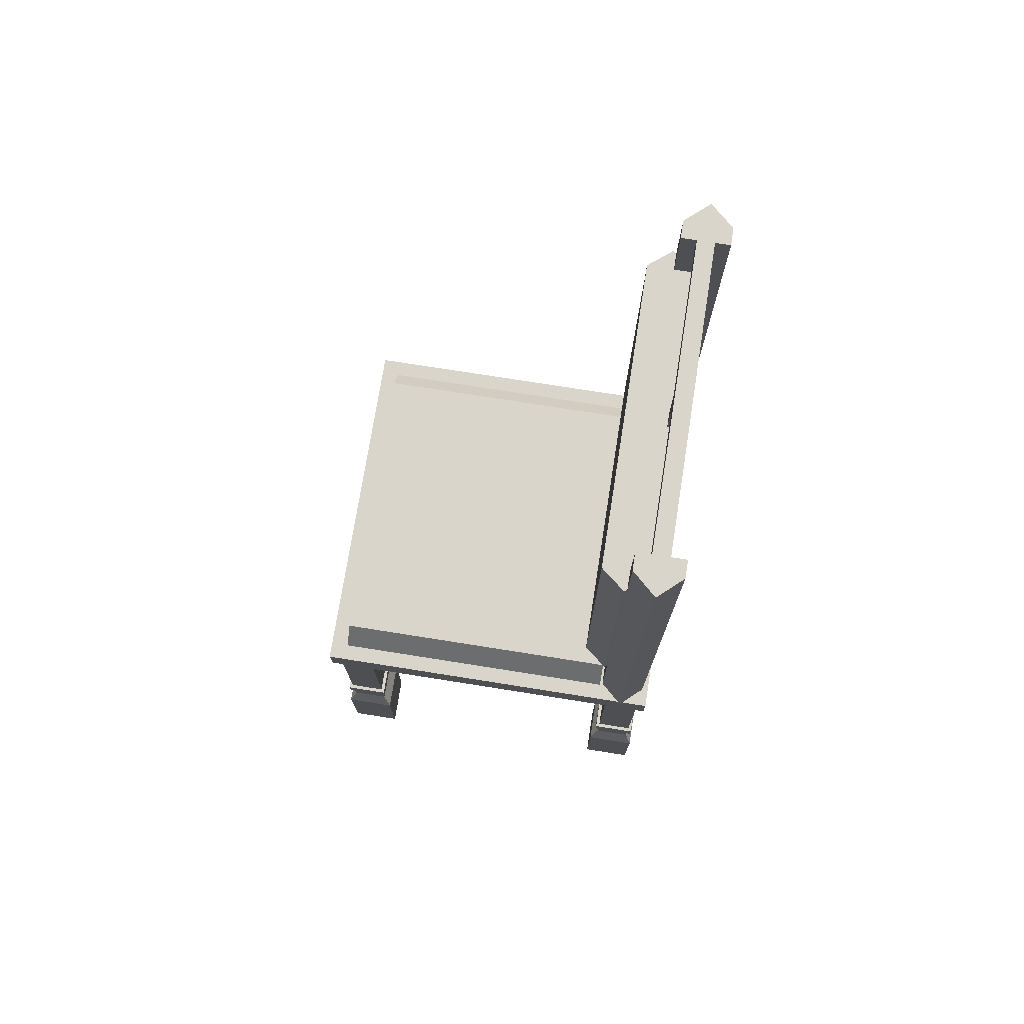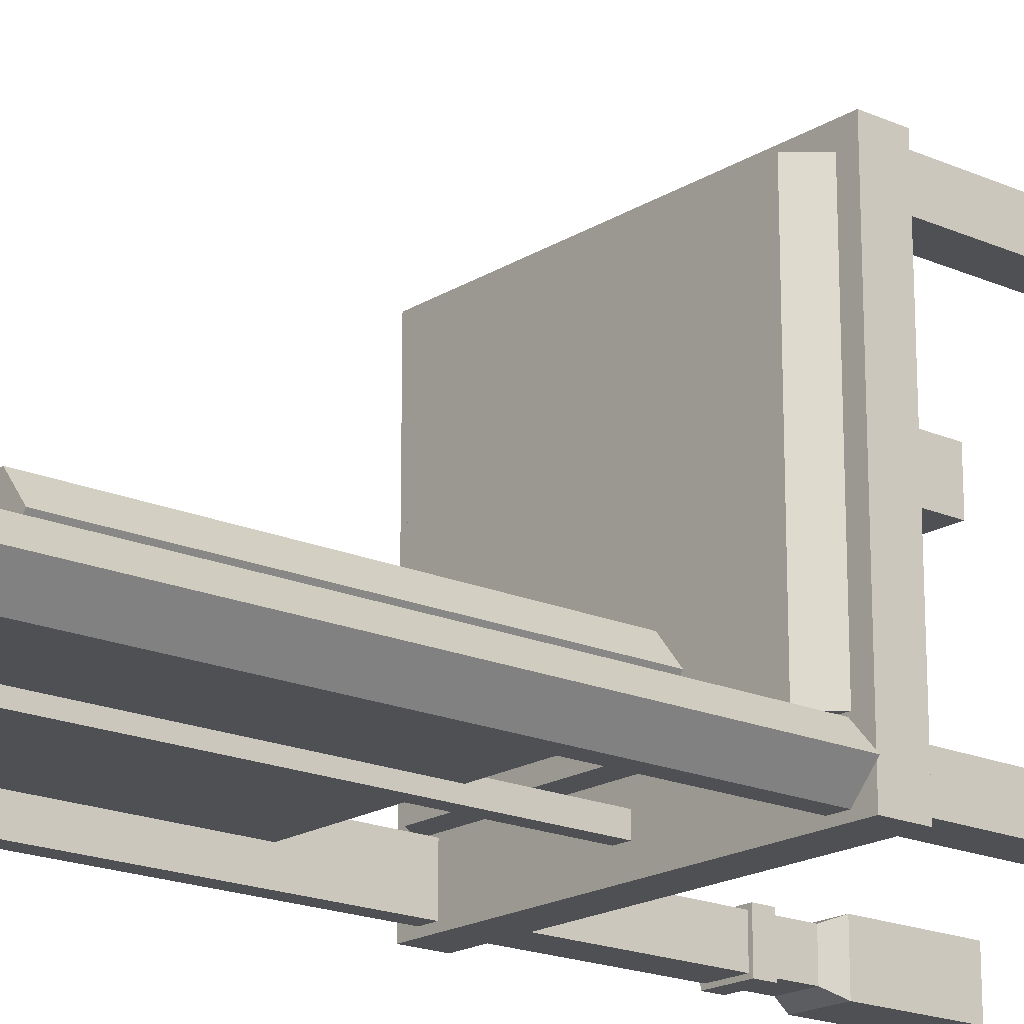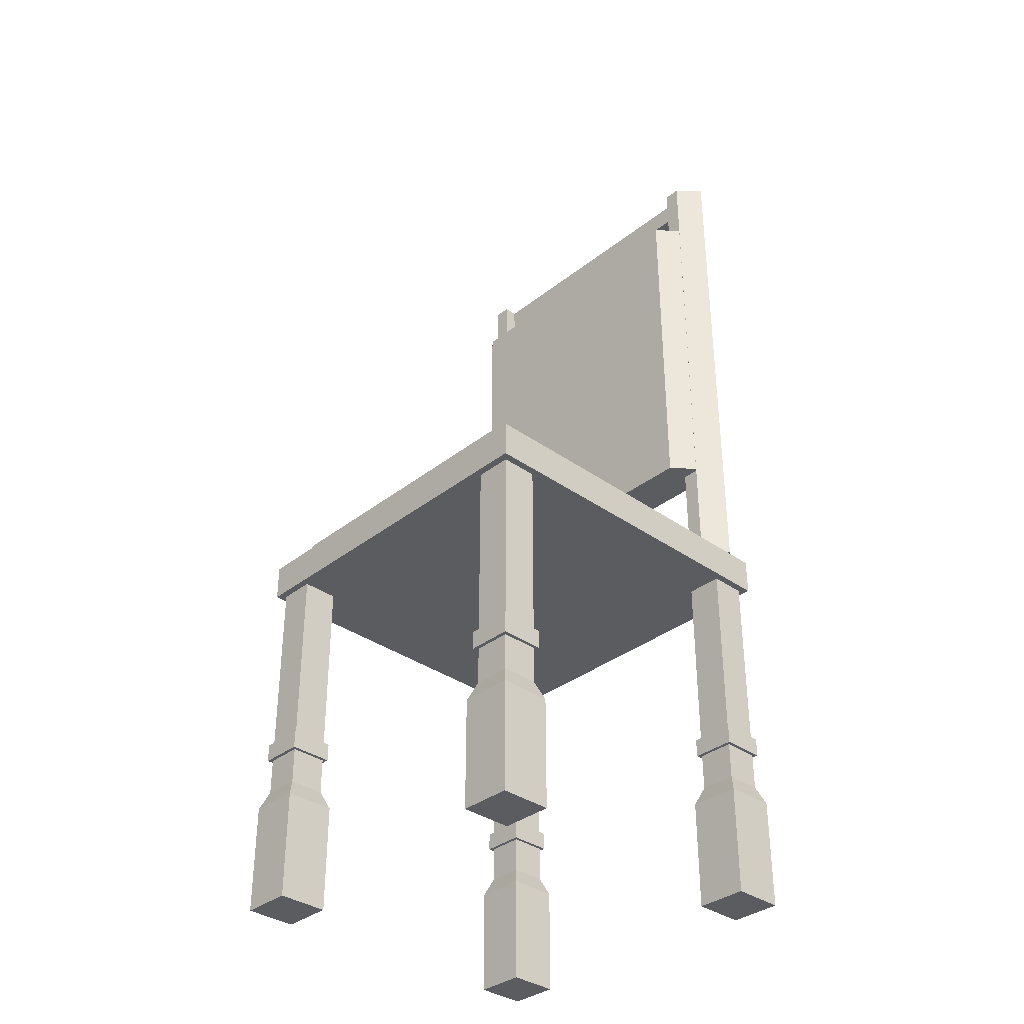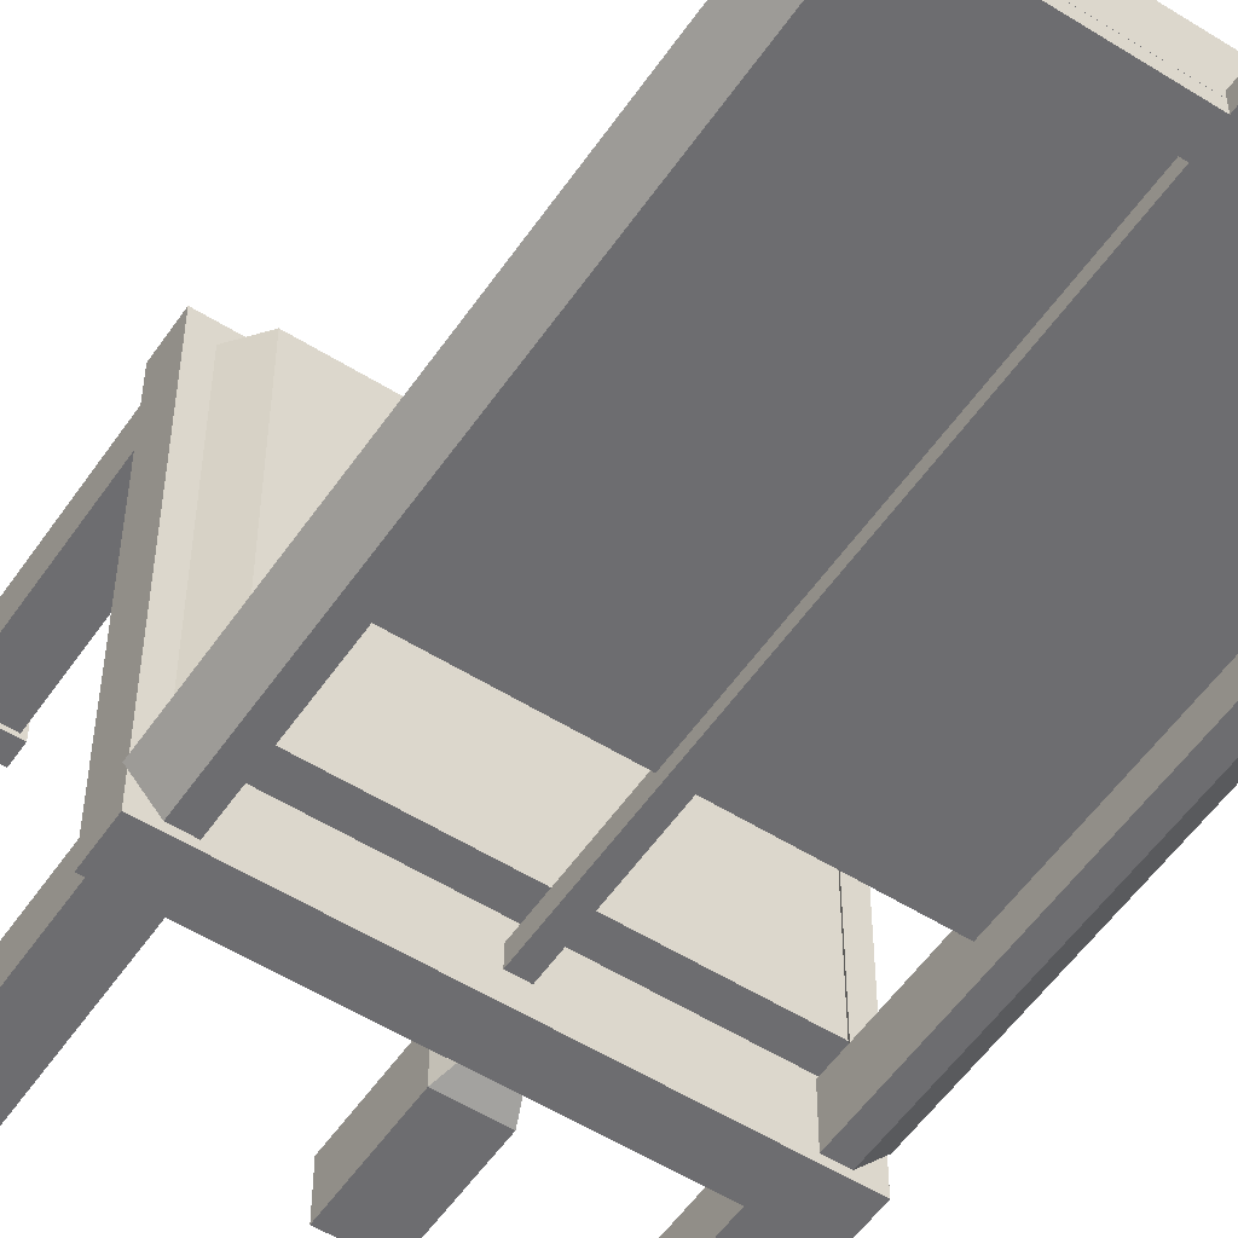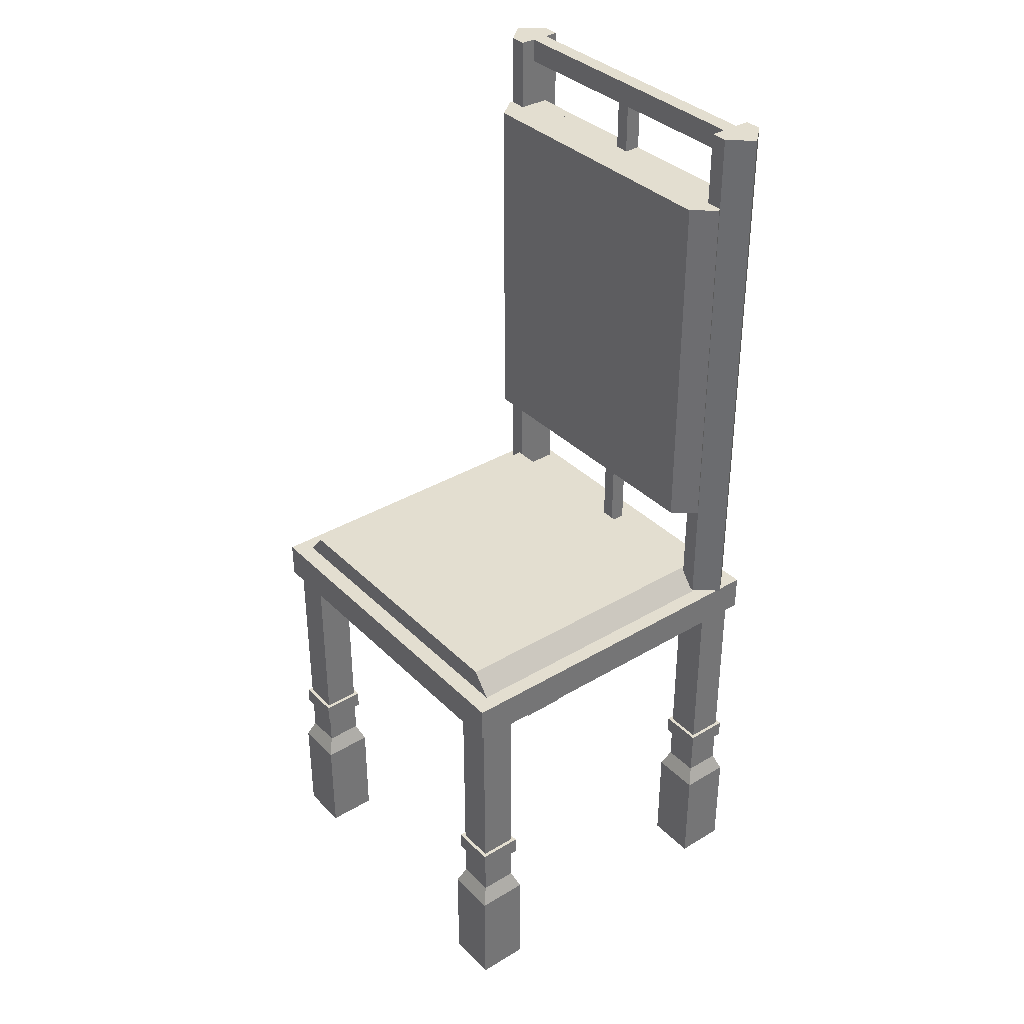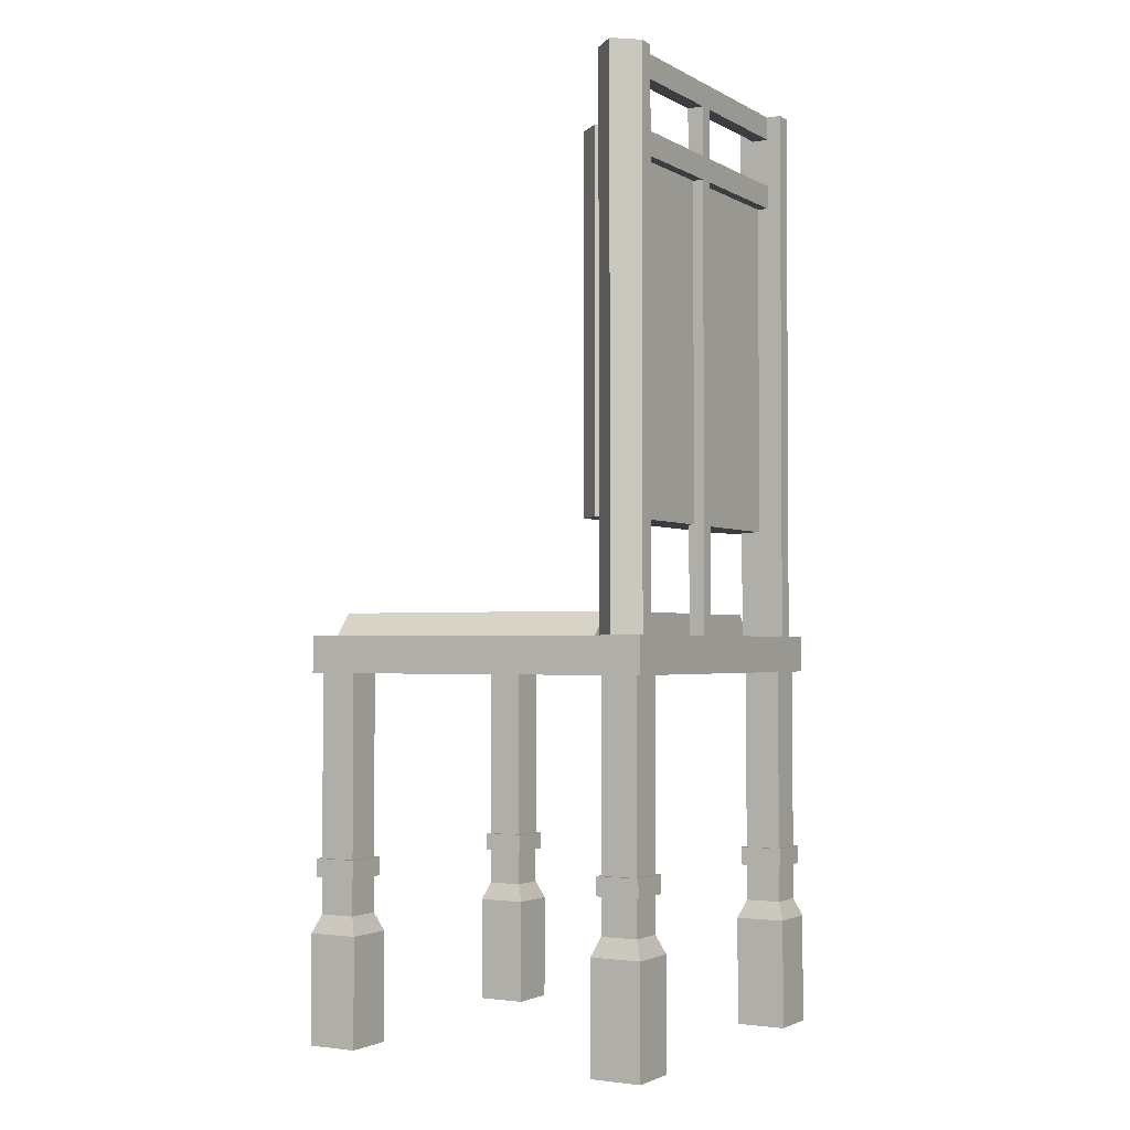
<metadata>
{"format":"obj","ext":"obj","renderer":"f3d","projection":"perspective","resolution":1024,"background":"white","views":[{"elev":74.6,"azim":99.0,"up":"+Y"},{"elev":-18.6,"azim":-130.2,"up":"+Z"},{"elev":-34.9,"azim":46.4,"up":"+Y"},{"elev":-54.1,"azim":146.3,"up":"+Z"},{"elev":35.8,"azim":51.9,"up":"+Y"},{"elev":-2.3,"azim":119.9,"up":"+Y"}]}
</metadata>
<code>
g mergedBlocks
v 0.5 1 0.5
v 0.5 1 -0.5
v -0.5 1 0.5
v -0.5 1 -0.5
v 0.5 1.1 -0.5
v 0.5 1.1 0.5
v -0.5 1.1 -0.5
v -0.5 1.1 0.5
v -0.5 0.3 0.5
v -0.5 0 0.5
v -0.5 0.3 0.36
v -0.5 0 0.36
v -0.38 0.35 0.48
v -0.48 0.35 0.48
v -0.38 0.45 0.48
v -0.48 0.45 0.48
v -0.48 0.35 0.38
v -0.38 0.35 0.38
v -0.48 0.45 0.38
v -0.38 0.45 0.38
v -0.36 0 0.36
v -0.36 0.3 0.36
v -0.38 0.5 0.48
v -0.48 0.5 0.48
v -0.38 1 0.48
v -0.48 1 0.48
v -0.48 1 0.38
v -0.48 0.5 0.38
v -0.36 0 0.5
v -0.36 0.3 0.5
v -0.38 1 0.38
v -0.38 0.5 0.38
v -0.5 0.3 -0.5
v -0.5 0 -0.5
v -0.36 0.3 -0.5
v -0.36 0 -0.5
v -0.48 0.35 -0.38
v -0.48 0.35 -0.48
v -0.48 0.45 -0.38
v -0.48 0.45 -0.48
v -0.38 0.35 -0.48
v -0.38 0.35 -0.38
v -0.38 0.45 -0.48
v -0.38 0.45 -0.38
v -0.36 0 -0.36
v -0.36 0.3 -0.36
v -0.48 0.5 -0.38
v -0.48 0.5 -0.48
v -0.48 1 -0.38
v -0.48 1 -0.48
v -0.38 1 -0.48
v -0.38 0.5 -0.48
v -0.5 0 -0.36
v -0.5 0.3 -0.36
v -0.38 1 -0.38
v -0.38 0.5 -0.38
v 0.5 0.3 -0.5
v 0.5 0 -0.5
v 0.5 0.3 -0.36
v 0.5 0 -0.36
v 0.38 0.35 -0.48
v 0.48 0.35 -0.48
v 0.38 0.45 -0.48
v 0.48 0.45 -0.48
v 0.48 0.35 -0.38
v 0.38 0.35 -0.38
v 0.48 0.45 -0.38
v 0.38 0.45 -0.38
v 0.36 0 -0.36
v 0.36 0.3 -0.36
v 0.38 0.5 -0.48
v 0.48 0.5 -0.48
v 0.38 1 -0.48
v 0.48 1 -0.48
v 0.48 1 -0.38
v 0.48 0.5 -0.38
v 0.36 0 -0.5
v 0.36 0.3 -0.5
v 0.38 1 -0.38
v 0.38 0.5 -0.38
v -0.45 1.1 -0.4825
v -0.45 2.6 -0.4825
v -0.5062 1.1 -0.42
v -0.5062 2.6 -0.42
v 0.5062 1.1 -0.42
v 0.5062 2.6 -0.42
v 0.45 1.1 -0.4825
v 0.45 2.6 -0.4825
v -0.01949 2.335 -0.3975
v -0.01949 2.335 -0.4425
v -0.4039 2.335 -0.3975
v -0.4039 2.335 -0.4425
v 0.4039 1.1 -0.4825
v 0.4039 2.6 -0.4825
v 0.01949 1.1 -0.3975
v -0.01949 1.1 -0.3975
v 0.01949 2.335 -0.3975
v -0.4039 2.4 -0.3975
v 0.4039 2.335 -0.3975
v -0.01949 2.4 -0.3975
v 0.4039 2.4 -0.3975
v 0.01949 2.4 -0.3975
v -0.01949 2.535 -0.3975
v 0.01949 2.535 -0.3975
v -0.4039 2.6 -0.3975
v -0.4039 2.535 -0.3975
v 0.4039 2.535 -0.3975
v 0.4039 2.6 -0.3975
v -0.4039 1.1 -0.4825
v -0.4039 2.6 -0.4825
v -0.45 1.1 -0.3575
v -0.45 2.6 -0.3575
v 0.45 2.6 -0.3575
v 0.4039 2.6 -0.3575
v 0.4039 2.6 -0.4425
v -0.4039 2.6 -0.4425
v -0.4039 2.6 -0.3575
v -0.4039 1.1 -0.3575
v 0.4039 1.1 -0.3575
v 0.4039 2.335 -0.4425
v 0.4039 2.535 -0.4425
v 0.4039 2.4 -0.4425
v 0.45 1.1 -0.3575
v 0.01949 2.335 -0.4425
v -0.4039 2.535 -0.4425
v -0.4039 2.4 -0.4425
v -0.01949 2.535 -0.4425
v 0.01949 2.535 -0.4425
v 0.01949 2.4 -0.4425
v -0.01949 2.4 -0.4425
v -0.01949 1.1 -0.4425
v 0.01949 1.1 -0.4425
v 0.5 0.3 0.5
v 0.5 0 0.5
v 0.36 0.3 0.5
v 0.36 0 0.5
v 0.48 0.35 0.38
v 0.48 0.35 0.48
v 0.48 0.45 0.38
v 0.48 0.45 0.48
v 0.38 0.35 0.48
v 0.38 0.35 0.38
v 0.38 0.45 0.48
v 0.38 0.45 0.38
v 0.36 0 0.36
v 0.36 0.3 0.36
v 0.48 0.5 0.38
v 0.48 0.5 0.48
v 0.48 1 0.38
v 0.48 1 0.48
v 0.38 1 0.48
v 0.38 0.5 0.48
v 0.5 0 0.36
v 0.5 0.3 0.36
v 0.38 1 0.38
v 0.38 0.5 0.38
v -0.49 0.5 0.37
v -0.49 0.5 0.49
v -0.37 0.5 0.49
v -0.37 0.5 0.37
v -0.49 0.45 0.37
v -0.37 0.45 0.37
v -0.49 0.45 0.49
v -0.37 0.45 0.49
v -0.37 0.5 -0.49
v -0.49 0.5 -0.49
v -0.49 0.5 -0.37
v -0.37 0.5 -0.37
v -0.37 0.45 -0.49
v -0.37 0.45 -0.37
v -0.49 0.45 -0.49
v -0.49 0.45 -0.37
v 0.49 0.5 -0.37
v 0.49 0.5 -0.49
v 0.37 0.5 -0.49
v 0.37 0.5 -0.37
v 0.49 0.45 -0.37
v 0.37 0.45 -0.37
v 0.49 0.45 -0.49
v 0.37 0.45 -0.49
v 0.37 0.5 0.49
v 0.49 0.5 0.49
v 0.49 0.5 0.37
v 0.37 0.5 0.37
v 0.37 0.45 0.49
v 0.37 0.45 0.37
v 0.49 0.45 0.49
v 0.49 0.45 0.37
v -0.4556 1.1 -0.35
v -0.4556 1.1 0.45
v -0.405 1.038 -0.35
v -0.405 1.038 0.45
v 0.4556 1.1 -0.35
v 0.405 1.038 -0.35
v 0.4556 1.1 0.45
v 0.405 1.038 0.45
v 0.405 1.163 -0.35
v -0.405 1.163 -0.35
v 0.405 1.163 0.45
v -0.405 1.163 0.45
v -0.4556 1.4 -0.35
v -0.4556 2.4 -0.35
v -0.405 1.4 -0.2875
v -0.405 2.4 -0.2875
v 0.4556 1.4 -0.35
v 0.405 1.4 -0.2875
v 0.4556 2.4 -0.35
v 0.405 2.4 -0.2875
v 0.405 1.4 -0.4125
v -0.405 1.4 -0.4125
v 0.405 2.4 -0.4125
v -0.405 2.4 -0.4125
f 3 2 1
f 2 3 4
f 7 6 5
f 6 7 8
f 6 2 5
f 2 6 1
f 6 3 1
f 3 6 8
f 3 7 4
f 7 3 8
f 7 2 4
f 2 7 5
f 11 10 9
f 10 11 12
f 15 14 13
f 14 15 16
f 19 18 17
f 18 19 20
f 11 21 12
f 21 11 22
f 19 14 16
f 14 19 17
f 25 24 23
f 24 25 26
f 27 24 26
f 24 27 28
f 30 10 29
f 10 30 9
f 14 11 9
f 11 14 17
f 13 9 30
f 9 13 14
f 18 15 13
f 15 18 20
f 25 27 26
f 27 25 31
f 27 32 28
f 32 27 31
f 22 13 30
f 13 22 18
f 17 22 11
f 22 17 18
f 21 30 29
f 30 21 22
f 32 25 23
f 25 32 31
f 35 34 33
f 34 35 36
f 39 38 37
f 38 39 40
f 43 42 41
f 42 43 44
f 35 45 36
f 45 35 46
f 43 38 40
f 38 43 41
f 49 48 47
f 48 49 50
f 51 48 50
f 48 51 52
f 54 34 53
f 34 54 33
f 38 35 33
f 35 38 41
f 37 33 54
f 33 37 38
f 42 39 37
f 39 42 44
f 49 51 50
f 51 49 55
f 51 56 52
f 56 51 55
f 46 37 54
f 37 46 42
f 41 46 35
f 46 41 42
f 45 54 53
f 54 45 46
f 56 49 47
f 49 56 55
f 59 58 57
f 58 59 60
f 63 62 61
f 62 63 64
f 67 66 65
f 66 67 68
f 59 69 60
f 69 59 70
f 67 62 64
f 62 67 65
f 73 72 71
f 72 73 74
f 75 72 74
f 72 75 76
f 78 58 77
f 58 78 57
f 62 59 57
f 59 62 65
f 61 57 78
f 57 61 62
f 66 63 61
f 63 66 68
f 73 75 74
f 75 73 79
f 75 80 76
f 80 75 79
f 70 61 78
f 61 70 66
f 65 70 59
f 70 65 66
f 69 78 77
f 78 69 70
f 80 73 71
f 73 80 79
f 83 82 81
f 82 83 84
f 87 86 85
f 86 87 88
f 91 90 89
f 90 91 92
f 93 88 87
f 88 93 94
f 97 96 95
f 96 97 89
f 98 89 97
f 89 98 91
f 98 97 99
f 98 99 100
f 100 99 101
f 100 101 102
f 102 103 100
f 103 102 104
f 105 103 104
f 103 105 106
f 105 104 107
f 105 107 108
f 82 109 81
f 109 82 110
f 111 84 83
f 84 111 112
f 88 113 86
f 113 88 114
f 114 88 108
f 108 88 94
f 108 94 115
f 115 105 108
f 105 115 116
f 112 105 116
f 105 112 117
f 112 116 110
f 112 110 82
f 112 82 84
f 118 112 111
f 112 118 117
f 119 94 93
f 94 119 120
f 120 119 99
f 99 119 101
f 101 119 107
f 107 119 108
f 108 119 114
f 121 101 107
f 101 121 122
f 120 115 94
f 115 120 122
f 115 122 121
f 113 85 86
f 85 113 123
f 113 119 123
f 119 113 114
f 97 120 99
f 120 97 124
f 123 87 85
f 87 123 119
f 87 119 93
f 117 106 105
f 106 117 98
f 98 117 91
f 118 91 117
f 118 92 91
f 109 92 118
f 109 116 92
f 116 109 110
f 92 116 125
f 92 125 126
f 106 126 125
f 126 106 98
f 116 127 125
f 127 116 128
f 128 116 121
f 121 116 115
f 129 127 128
f 127 129 130
f 122 130 129
f 120 130 122
f 120 126 130
f 124 126 120
f 90 126 124
f 126 90 92
f 124 131 90
f 131 124 132
f 106 127 103
f 127 106 125
f 124 95 132
f 95 124 97
f 104 121 107
f 121 104 128
f 96 90 131
f 90 96 89
f 100 127 130
f 127 100 103
f 122 102 101
f 102 122 129
f 130 98 100
f 98 130 126
f 96 132 95
f 132 96 131
f 111 109 118
f 109 111 81
f 81 111 83
f 104 129 128
f 129 104 102
f 135 134 133
f 134 135 136
f 139 138 137
f 138 139 140
f 143 142 141
f 142 143 144
f 135 145 136
f 145 135 146
f 143 138 140
f 138 143 141
f 149 148 147
f 148 149 150
f 151 148 150
f 148 151 152
f 154 134 153
f 134 154 133
f 138 135 133
f 135 138 141
f 137 133 154
f 133 137 138
f 142 139 137
f 139 142 144
f 149 151 150
f 151 149 155
f 151 156 152
f 156 151 155
f 146 137 154
f 137 146 142
f 141 146 135
f 146 141 142
f 145 154 153
f 154 145 146
f 156 149 147
f 149 156 155
f 158 24 157
f 24 158 159
f 24 159 23
f 23 159 32
f 28 157 24
f 157 28 160
f 160 28 32
f 160 32 159
f 157 162 161
f 162 157 160
f 157 163 158
f 163 157 161
f 162 159 164
f 159 162 160
f 161 19 163
f 19 161 162
f 19 162 20
f 20 162 15
f 16 163 19
f 163 16 164
f 164 16 15
f 164 15 162
f 159 163 164
f 163 159 158
f 166 48 165
f 48 166 167
f 48 167 47
f 47 167 56
f 52 165 48
f 165 52 168
f 168 52 56
f 168 56 167
f 165 170 169
f 170 165 168
f 165 171 166
f 171 165 169
f 170 167 172
f 167 170 168
f 169 43 171
f 43 169 170
f 43 170 44
f 44 170 39
f 40 171 43
f 171 40 172
f 172 40 39
f 172 39 170
f 167 171 172
f 171 167 166
f 174 72 173
f 72 174 175
f 72 175 71
f 71 175 80
f 76 173 72
f 173 76 176
f 176 76 80
f 176 80 175
f 173 178 177
f 178 173 176
f 173 179 174
f 179 173 177
f 178 175 180
f 175 178 176
f 177 67 179
f 67 177 178
f 67 178 68
f 68 178 63
f 64 179 67
f 179 64 180
f 180 64 63
f 180 63 178
f 175 179 180
f 179 175 174
f 182 148 181
f 148 182 183
f 148 183 147
f 147 183 156
f 152 181 148
f 181 152 184
f 184 152 156
f 184 156 183
f 181 186 185
f 186 181 184
f 181 187 182
f 187 181 185
f 186 183 188
f 183 186 184
f 185 143 187
f 143 185 186
f 143 186 144
f 144 186 139
f 140 187 143
f 187 140 188
f 188 140 139
f 188 139 186
f 183 187 188
f 187 183 182
f 21 10 12
f 10 21 29
f 45 34 36
f 34 45 53
f 69 58 60
f 58 69 77
f 145 134 136
f 134 145 153
f 191 190 189
f 190 191 192
f 195 194 193
f 194 195 196
f 194 197 193
f 197 194 198
f 198 194 191
f 198 191 189
f 199 196 195
f 196 199 200
f 196 200 192
f 192 200 190
f 195 197 199
f 197 195 193
f 200 197 198
f 197 200 199
f 190 198 189
f 198 190 200
f 196 191 194
f 191 196 192
f 203 202 201
f 202 203 204
f 207 206 205
f 206 207 208
f 206 209 205
f 209 206 210
f 210 206 203
f 210 203 201
f 211 208 207
f 208 211 212
f 208 212 204
f 204 212 202
f 207 209 211
f 209 207 205
f 212 209 210
f 209 212 211
f 202 210 201
f 210 202 212
f 208 203 206
f 203 208 204

</code>
